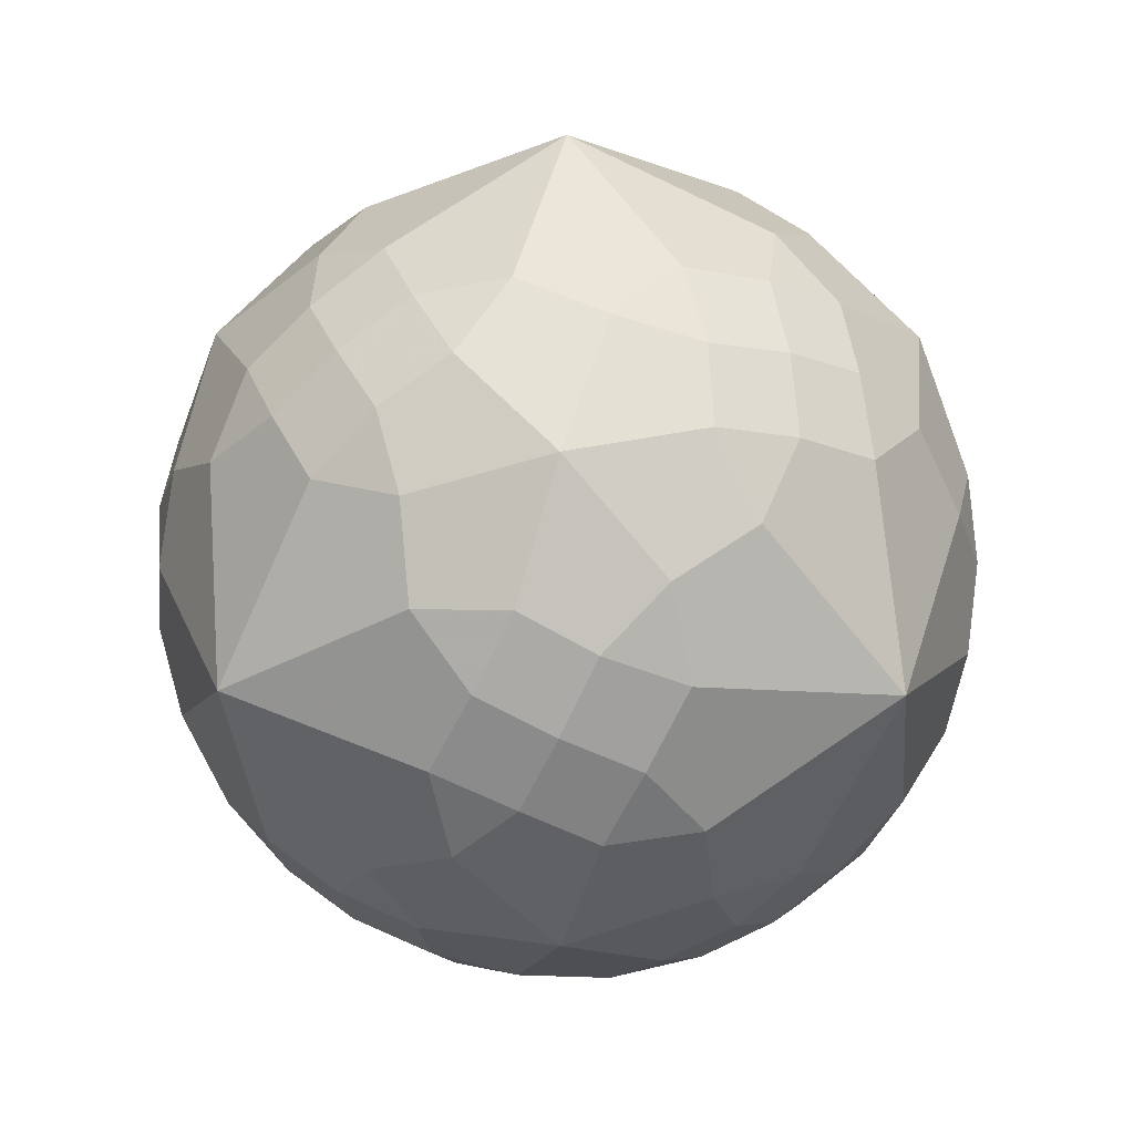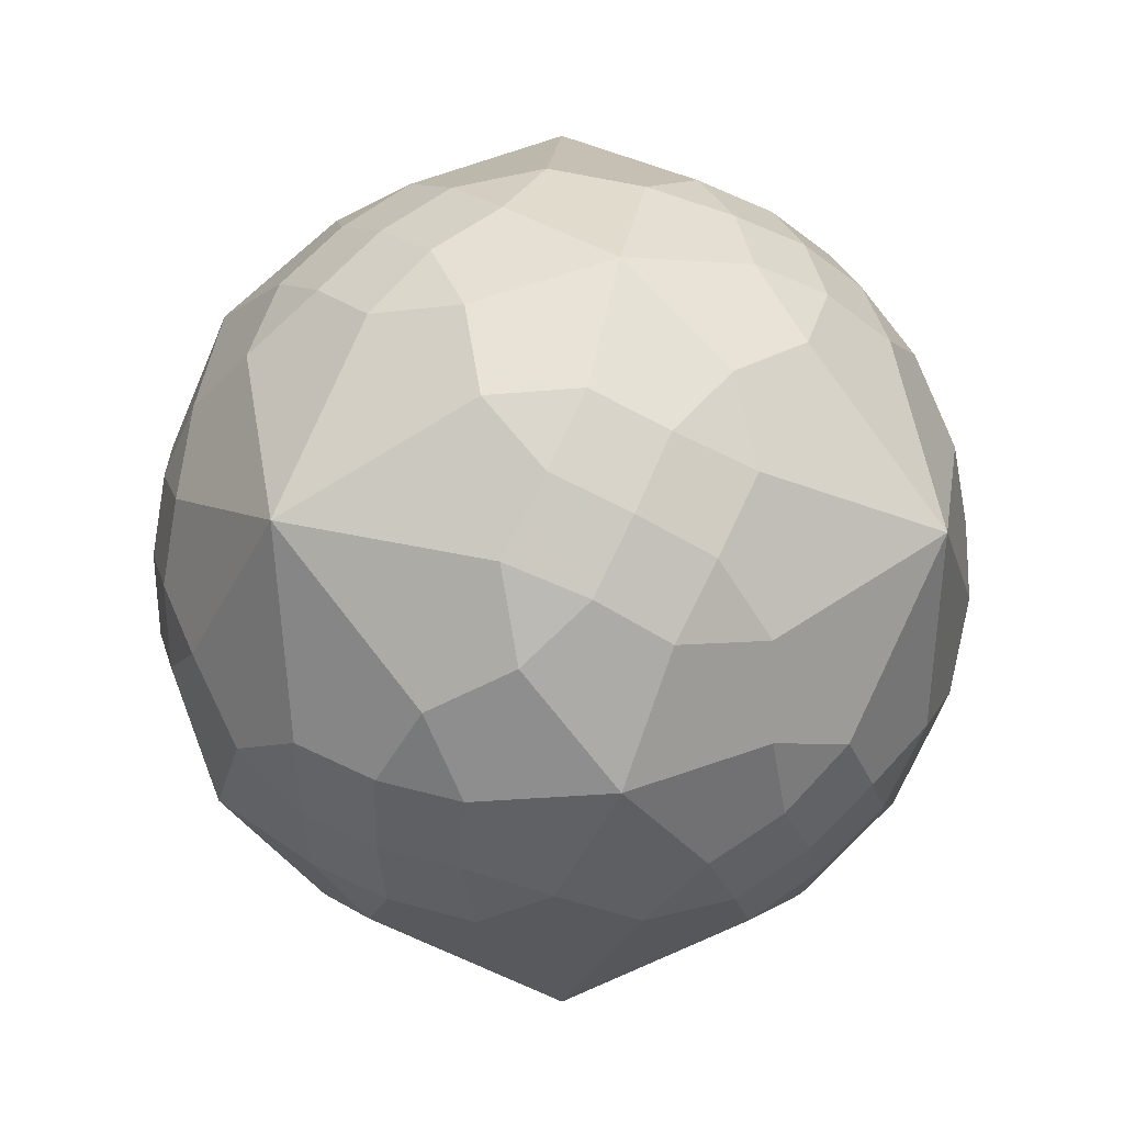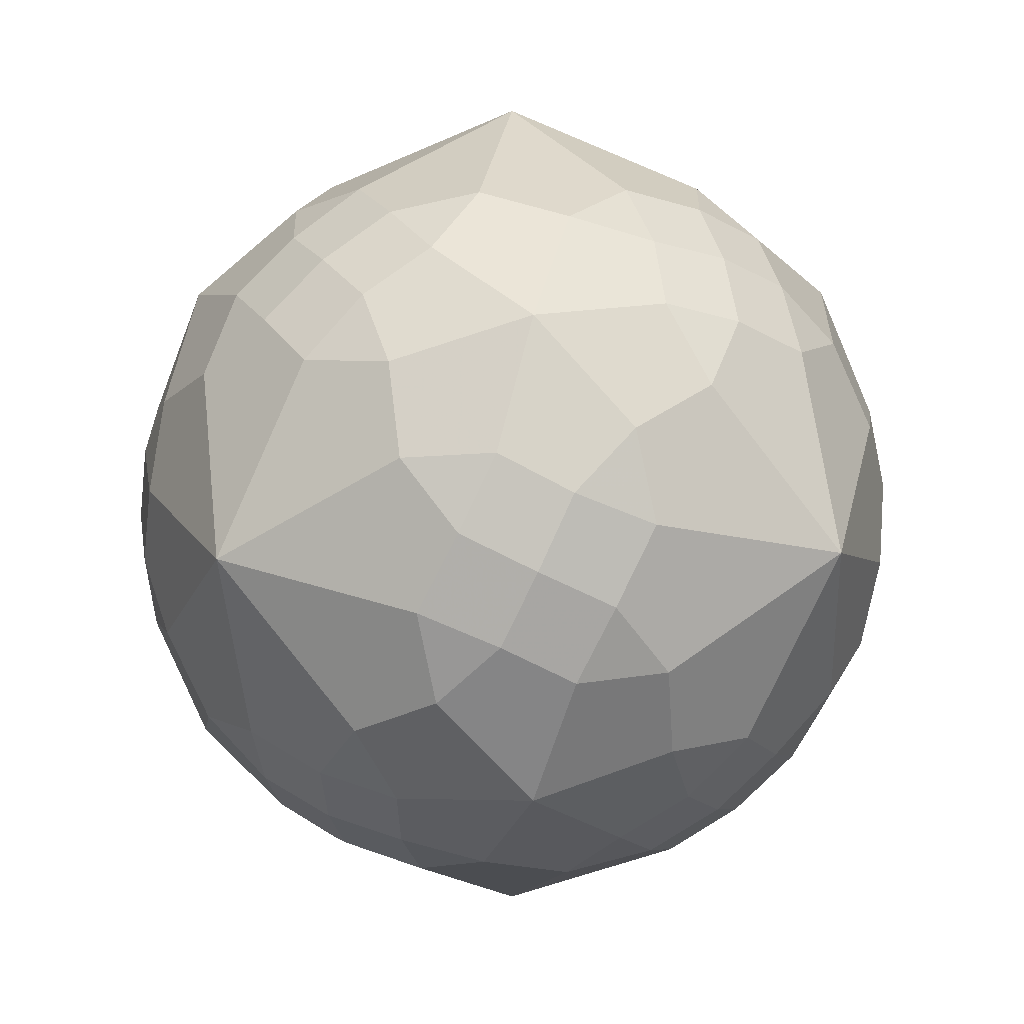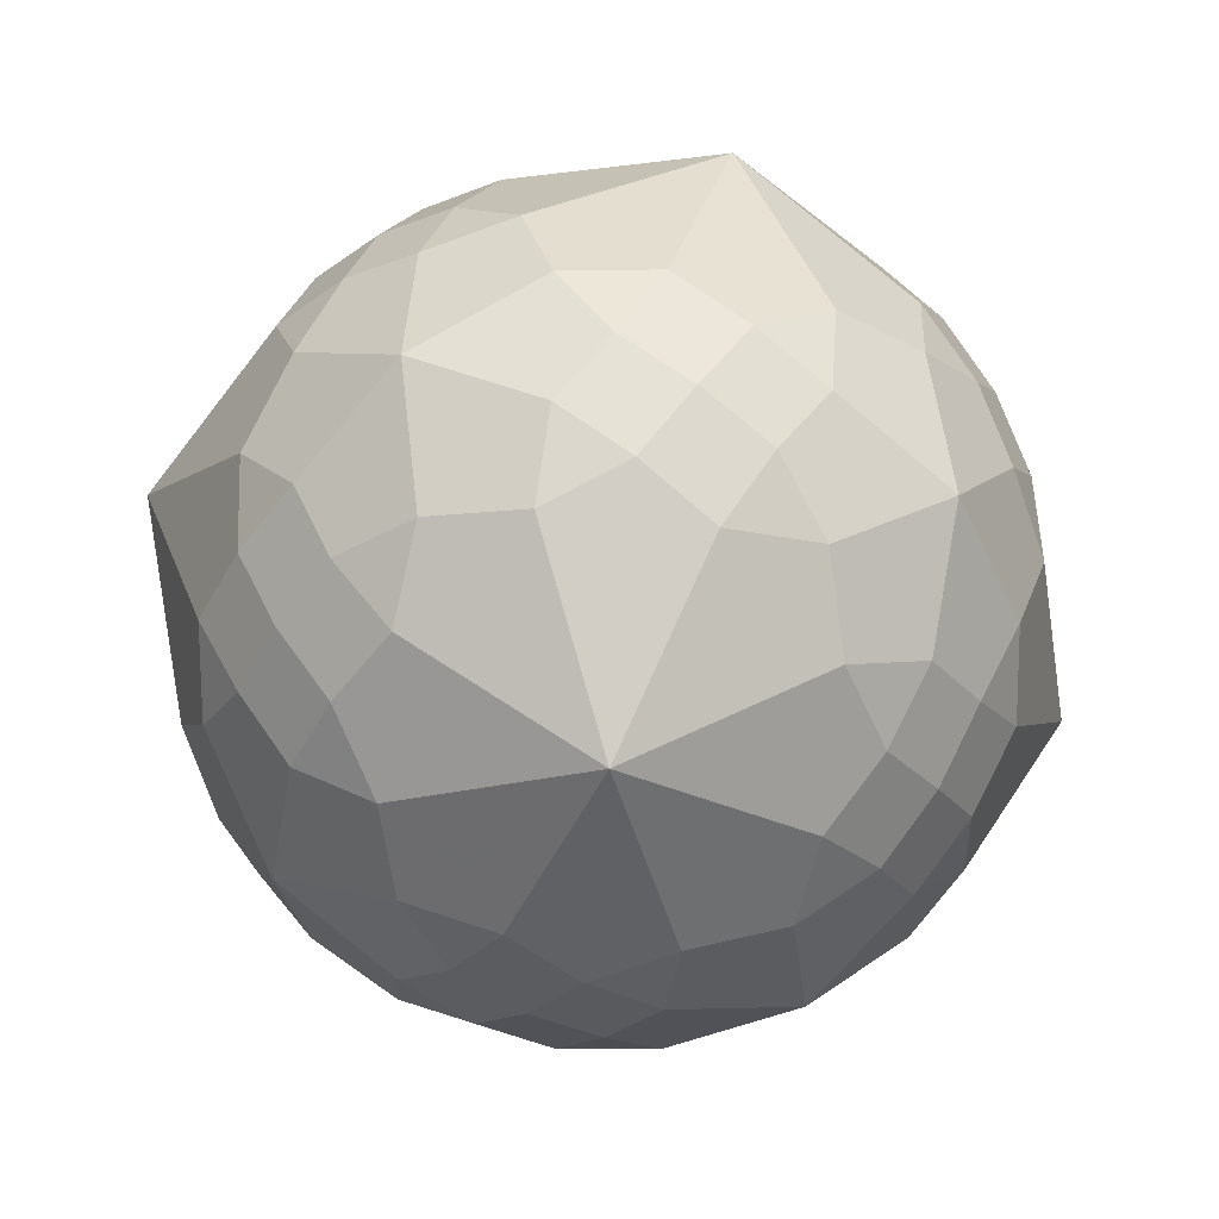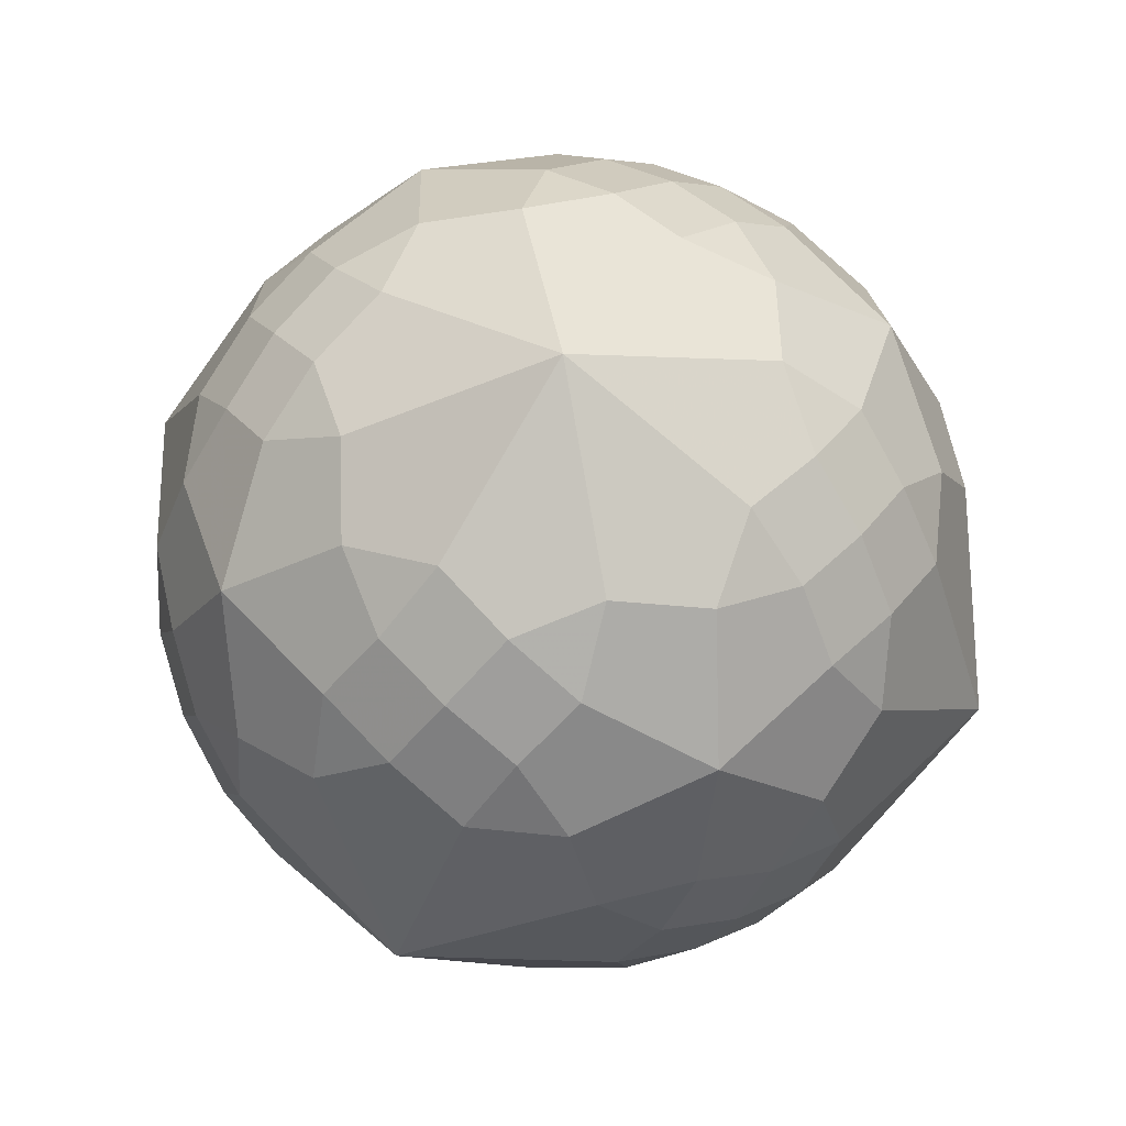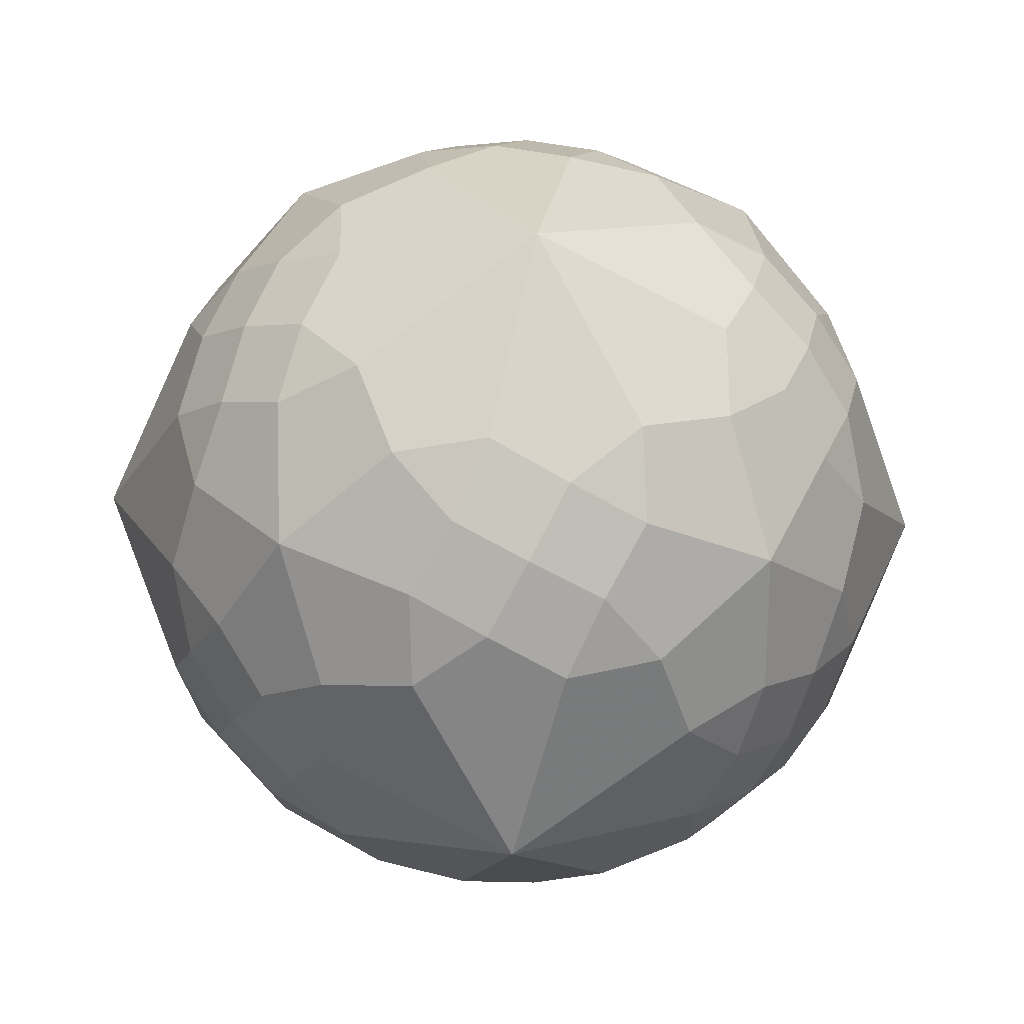
<metadata>
{"format":"obj","ext":"obj","renderer":"f3d","projection":"perspective","resolution":1024,"background":"white","views":[{"elev":21.5,"azim":-134.0,"up":"+Z"},{"elev":-6.0,"azim":36.1,"up":"+Y"},{"elev":8.1,"azim":-48.5,"up":"+Y"},{"elev":-73.2,"azim":-14.5,"up":"+Y"},{"elev":65.5,"azim":21.1,"up":"+Y"},{"elev":-38.4,"azim":-3.2,"up":"+Y"}]}
</metadata>
<code>
v 0 0 -1.082
v 1.082 0 0
v -1.082 0 0
v 0 1.082 0
v 0 -1.082 0
v 0.4771 -0.1034 0.8804
v 0.4771 0.1034 -0.8804
v -0.4771 0.1034 0.8804
v -0.4771 -0.1034 -0.8804
v 0.8804 -0.4771 0.1034
v 0.8804 0.4771 -0.1034
v -0.8804 0.4771 0.1034
v -0.8804 -0.4771 -0.1034
v 0.1034 -0.8804 0.4771
v 0.1034 0.8804 -0.4771
v -0.1034 0.8804 0.4771
v -0.1034 -0.8804 -0.4771
v 0.1034 0.4771 0.8804
v 0.1034 -0.4771 -0.8804
v -0.1034 -0.4771 0.8804
v -0.1034 0.4771 -0.8804
v 0.8804 0.1034 0.4771
v 0.8804 -0.1034 -0.4771
v -0.8804 -0.1034 0.4771
v -0.8804 0.1034 -0.4771
v 0.4771 0.8804 0.1034
v 0.4771 -0.8804 -0.1034
v -0.4771 -0.8804 0.1034
v -0.4771 0.8804 -0.1034
v 0.4214 0.2627 0.8769
v 0.4214 -0.2627 -0.8769
v -0.4214 -0.2627 0.8769
v -0.4214 0.2627 -0.8769
v 0.8769 0.4214 0.2627
v 0.8769 -0.4214 -0.2627
v -0.8769 -0.4214 0.2627
v -0.8769 0.4214 -0.2627
v 0.2627 0.8769 0.4214
v 0.2627 -0.8769 -0.4214
v -0.2627 -0.8769 0.4214
v -0.2627 0.8769 -0.4214
v 0.2627 -0.4214 0.8769
v 0.2627 0.4214 -0.8769
v -0.2627 0.4214 0.8769
v -0.2627 -0.4214 -0.8769
v 0.8769 -0.2627 0.4214
v 0.8769 0.2627 -0.4214
v -0.8769 0.2627 0.4214
v -0.8769 -0.2627 -0.4214
v 0.4214 -0.8769 0.2627
v 0.4214 0.8769 -0.2627
v -0.4214 0.8769 0.2627
v -0.4214 -0.8769 -0.2627
v 0.563 0.09092 0.8279
v 0.563 -0.09092 -0.8279
v -0.563 -0.09092 0.8279
v -0.563 0.09092 -0.8279
v 0.8279 0.563 0.09092
v 0.8279 -0.563 -0.09092
v -0.8279 -0.563 0.09092
v -0.8279 0.563 -0.09092
v 0.09092 0.8279 0.563
v 0.09092 -0.8279 -0.563
v -0.09092 -0.8279 0.563
v -0.09092 0.8279 -0.563
v 0.09092 -0.563 0.8279
v 0.09092 0.563 -0.8279
v -0.09092 0.563 0.8279
v -0.09092 -0.563 -0.8279
v 0.8279 -0.09092 0.563
v 0.8279 0.09092 -0.563
v -0.8279 0.09092 0.563
v -0.8279 -0.09092 -0.563
v 0.563 -0.8279 0.09092
v 0.563 0.8279 -0.09092
v -0.563 0.8279 0.09092
v -0.563 -0.8279 -0.09092
v 0.4826 -0.3309 0.8197
v 0.4826 0.3309 -0.8197
v -0.4826 0.3309 0.8197
v -0.4826 -0.3309 -0.8197
v 0.8197 -0.4826 0.3309
v 0.8197 0.4826 -0.3309
v -0.8197 0.4826 0.3309
v -0.8197 -0.4826 -0.3309
v 0.3309 -0.8197 0.4826
v 0.3309 0.8197 -0.4826
v -0.3309 0.8197 0.4826
v -0.3309 -0.8197 -0.4826
v 0.3309 0.4826 0.8197
v 0.3309 -0.4826 -0.8197
v -0.3309 -0.4826 0.8197
v -0.3309 0.4826 -0.8197
v 0.8197 0.3309 0.4826
v 0.8197 -0.3309 -0.4826
v -0.8197 -0.3309 0.4826
v -0.8197 0.3309 -0.4826
v 0.4826 0.8197 0.3309
v 0.4826 -0.8197 -0.3309
v -0.4826 -0.8197 0.3309
v -0.4826 0.8197 -0.3309
v 0.6339 -0.1848 0.7576
v 0.6339 0.1848 -0.7576
v -0.6339 0.1848 0.7576
v -0.6339 -0.1848 -0.7576
v 0.7576 -0.6339 0.1848
v 0.7576 0.6339 -0.1848
v -0.7576 0.6339 0.1848
v -0.7576 -0.6339 -0.1848
v 0.1848 -0.7576 0.6339
v 0.1848 0.7576 -0.6339
v -0.1848 0.7576 0.6339
v -0.1848 -0.7576 -0.6339
v 0.1848 0.6339 0.7576
v 0.1848 -0.6339 -0.7576
v -0.1848 -0.6339 0.7576
v -0.1848 0.6339 -0.7576
v 0.7576 0.1848 0.6339
v 0.7576 -0.1848 -0.6339
v -0.7576 -0.1848 0.6339
v -0.7576 0.1848 -0.6339
v 0.6339 0.7576 0.1848
v 0.6339 -0.7576 -0.1848
v -0.6339 -0.7576 0.1848
v -0.6339 0.7576 -0.1848
v 0.6128 0.2786 0.7472
v 0.6128 -0.2786 -0.7472
v -0.6128 -0.2786 0.7472
v -0.6128 0.2786 -0.7472
v 0.7472 0.6128 0.2786
v 0.7472 -0.6128 -0.2786
v -0.7472 -0.6128 0.2786
v -0.7472 0.6128 -0.2786
v 0.2786 0.7472 0.6128
v 0.2786 -0.7472 -0.6128
v -0.2786 -0.7472 0.6128
v -0.2786 0.7472 -0.6128
v 0.2786 -0.6128 0.7472
v 0.2786 0.6128 -0.7472
v -0.2786 0.6128 0.7472
v -0.2786 -0.6128 -0.7472
v 0.7472 -0.2786 0.6128
v 0.7472 0.2786 -0.6128
v -0.7472 0.2786 0.6128
v -0.7472 -0.2786 -0.6128
v 0.6128 -0.7472 0.2786
v 0.6128 0.7472 -0.2786
v -0.6128 0.7472 0.2786
v -0.6128 -0.7472 -0.2786
v 0.7111 0 0.7111
v 0.7111 0 -0.7111
v -0.7111 0 0.7111
v -0.7111 0 -0.7111
v 0.7111 0.7111 0
v 0.7111 -0.7111 0
v -0.7111 0.7111 0
v -0.7111 -0.7111 0
v 0 0.7111 0.7111
v 0 0.7111 -0.7111
v 0 -0.7111 0.7111
v 0 -0.7111 -0.7111
v 0.5943 0.5943 0.5943
v 0.5943 0.5943 -0.5943
v 0.5943 -0.5943 0.5943
v 0.5943 -0.5943 -0.5943
v -0.5943 0.5943 0.5943
v -0.5943 0.5943 -0.5943
v -0.5943 -0.5943 0.5943
v -0.5943 -0.5943 -0.5943
v 0 0 1.082
f 6 170 42 78
f 7 1 43 79
f 8 170 44 80
f 9 1 45 81
f 10 2 46 82
f 11 2 47 83
f 12 3 48 84
f 13 3 49 85
f 14 5 50 86
f 15 4 51 87
f 16 4 52 88
f 17 5 53 89
f 18 170 30 90
f 19 1 31 91
f 20 170 32 92
f 21 1 33 93
f 22 2 34 94
f 23 2 35 95
f 24 3 36 96
f 25 3 37 97
f 26 4 38 98
f 27 5 39 99
f 28 5 40 100
f 29 4 41 101
f 30 170 6 54
f 31 1 7 55
f 32 170 8 56
f 33 1 9 57
f 34 2 11 58
f 35 2 10 59
f 36 3 13 60
f 37 3 12 61
f 38 4 16 62
f 39 5 17 63
f 40 5 14 64
f 41 4 15 65
f 42 170 20 66
f 43 1 21 67
f 44 170 18 68
f 45 1 19 69
f 46 2 22 70
f 47 2 23 71
f 48 3 24 72
f 49 3 25 73
f 50 5 27 74
f 51 4 26 75
f 52 4 29 76
f 53 5 28 77
f 54 6 102 150
f 55 7 103 151
f 56 8 104 152
f 57 9 105 153
f 58 11 107 154
f 59 10 106 155
f 60 13 109 157
f 61 12 108 156
f 62 16 112 158
f 63 17 113 161
f 64 14 110 160
f 65 15 111 159
f 66 20 116 160
f 67 21 117 159
f 68 18 114 158
f 69 19 115 161
f 70 22 118 150
f 71 23 119 151
f 72 24 120 152
f 73 25 121 153
f 74 27 123 155
f 75 26 122 154
f 76 29 125 156
f 77 28 124 157
f 78 42 138 164
f 79 43 139 163
f 80 44 140 166
f 81 45 141 169
f 82 46 142 164
f 83 47 143 163
f 84 48 144 166
f 85 49 145 169
f 86 50 146 164
f 87 51 147 163
f 88 52 148 166
f 89 53 149 169
f 90 30 126 162
f 91 31 127 165
f 92 32 128 168
f 93 33 129 167
f 94 34 130 162
f 95 35 131 165
f 96 36 132 168
f 97 37 133 167
f 98 38 134 162
f 99 39 135 165
f 100 40 136 168
f 101 41 137 167
f 102 78 164 142
f 103 79 163 143
f 104 80 166 144
f 105 81 169 145
f 106 82 164 146
f 107 83 163 147
f 108 84 166 148
f 109 85 169 149
f 110 86 164 138
f 111 87 163 139
f 112 88 166 140
f 113 89 169 141
f 114 90 162 134
f 115 91 165 135
f 116 92 168 136
f 117 93 167 137
f 118 94 162 126
f 119 95 165 127
f 120 96 168 128
f 121 97 167 129
f 122 98 162 130
f 123 99 165 131
f 124 100 168 132
f 125 101 167 133
f 126 54 150 118
f 127 55 151 119
f 128 56 152 120
f 129 57 153 121
f 130 58 154 122
f 131 59 155 123
f 132 60 157 124
f 133 61 156 125
f 134 62 158 114
f 135 63 161 115
f 136 64 160 116
f 137 65 159 117
f 138 66 160 110
f 139 67 159 111
f 140 68 158 112
f 141 69 161 113
f 142 70 150 102
f 143 71 151 103
f 144 72 152 104
f 145 73 153 105
f 146 74 155 106
f 147 75 154 107
f 148 76 156 108
f 149 77 157 109
f 6 78 102
f 7 79 103
f 8 80 104
f 9 81 105
f 10 82 106
f 11 83 107
f 12 84 108
f 13 85 109
f 14 86 110
f 15 87 111
f 16 88 112
f 17 89 113
f 18 90 114
f 19 91 115
f 20 92 116
f 21 93 117
f 22 94 118
f 23 95 119
f 24 96 120
f 25 97 121
f 26 98 122
f 27 99 123
f 28 100 124
f 29 101 125
f 30 54 126
f 31 55 127
f 32 56 128
f 33 57 129
f 34 58 130
f 35 59 131
f 36 60 132
f 37 61 133
f 38 62 134
f 39 63 135
f 40 64 136
f 41 65 137
f 42 66 138
f 43 67 139
f 44 68 140
f 45 69 141
f 46 70 142
f 47 71 143
f 48 72 144
f 49 73 145
f 50 74 146
f 51 75 147
f 52 76 148
f 53 77 149

</code>
